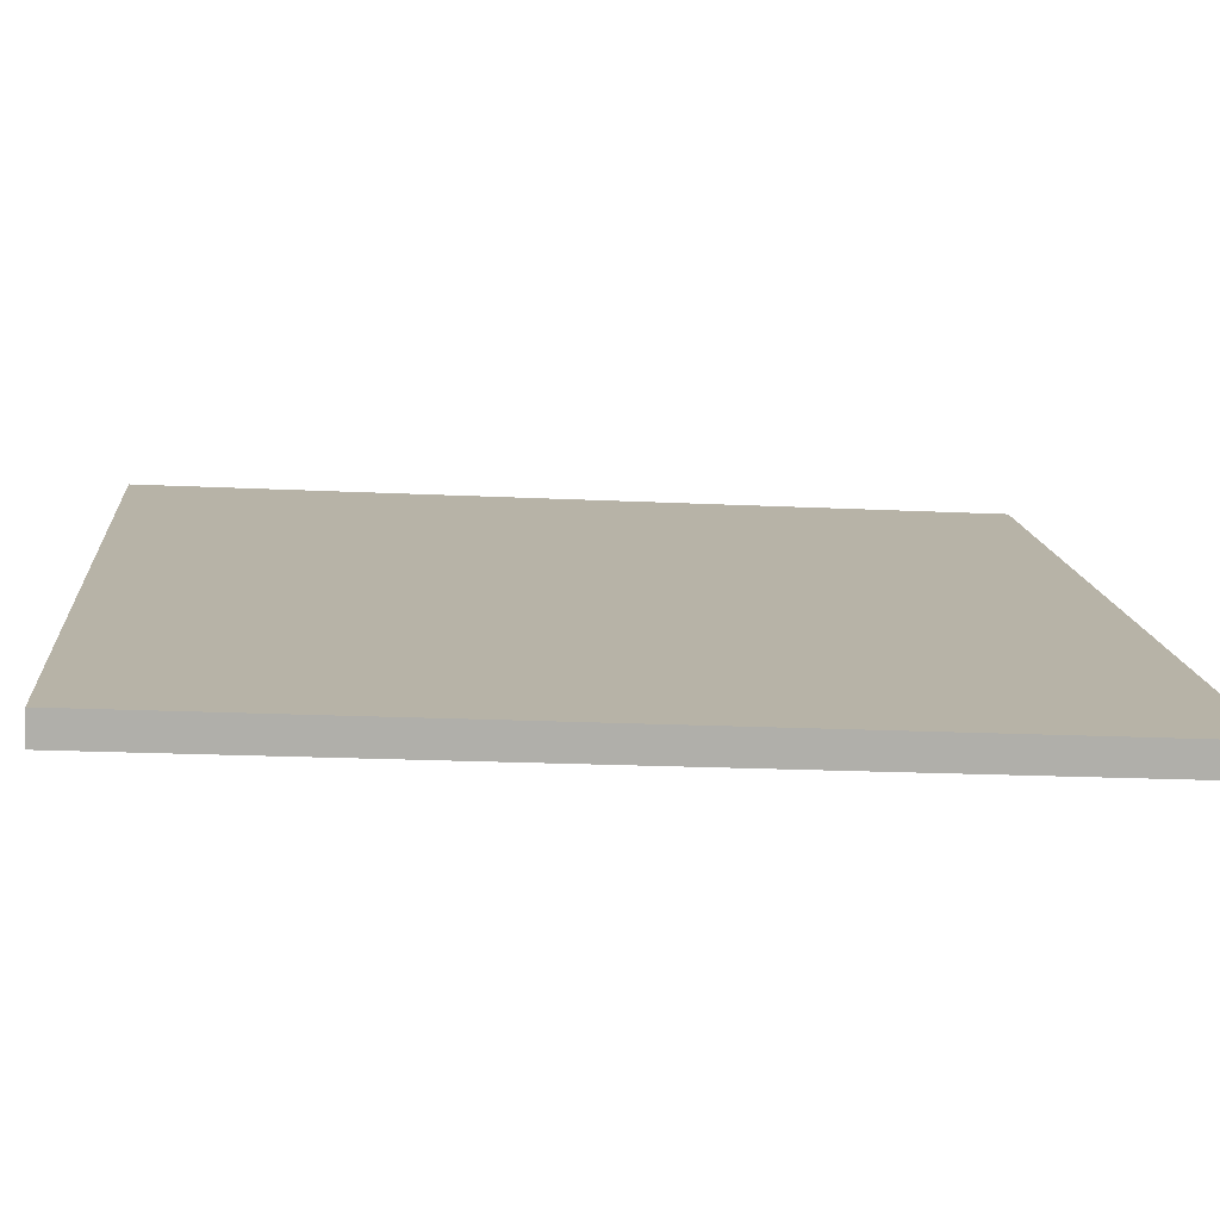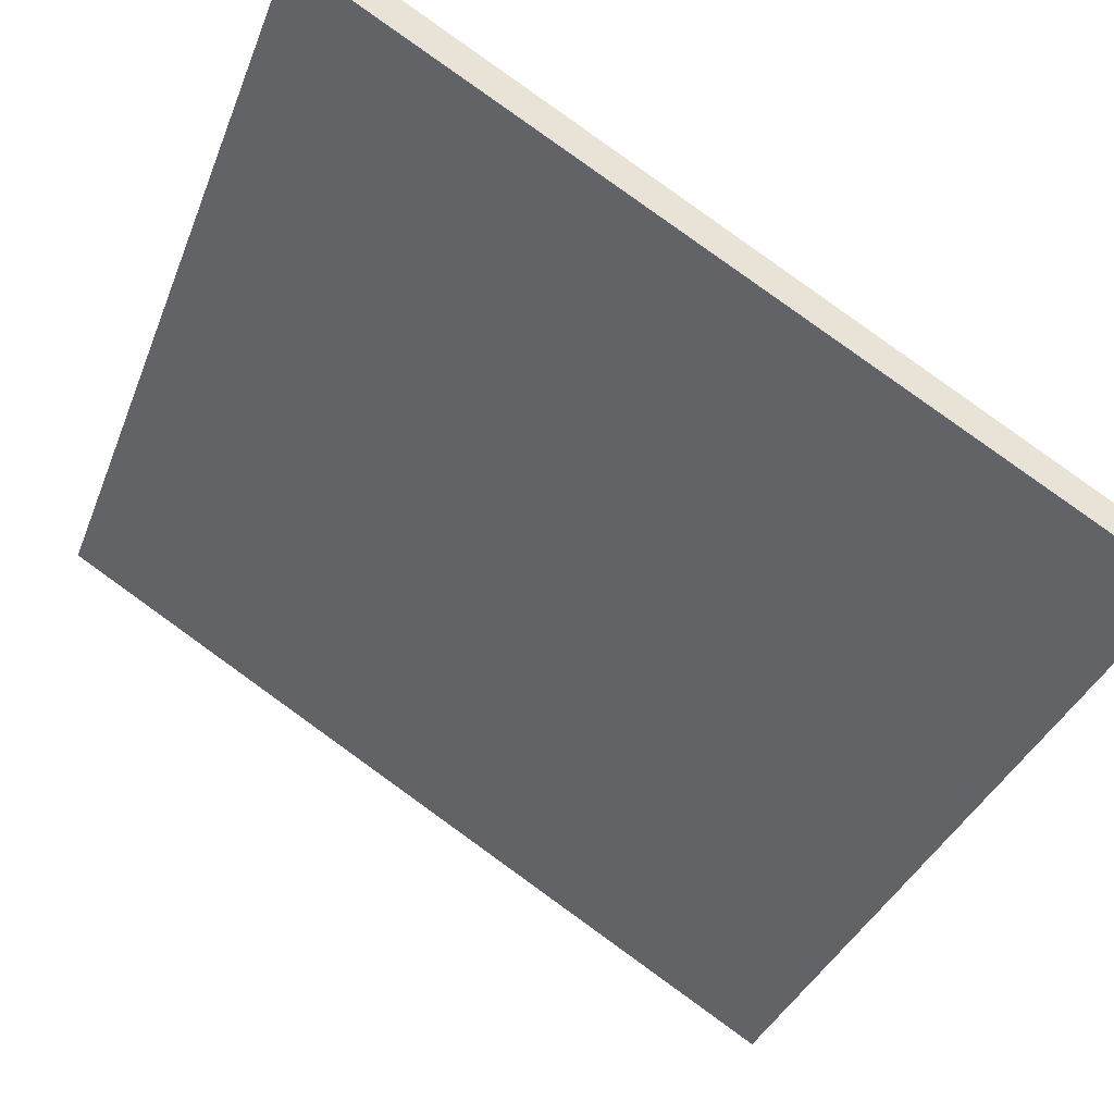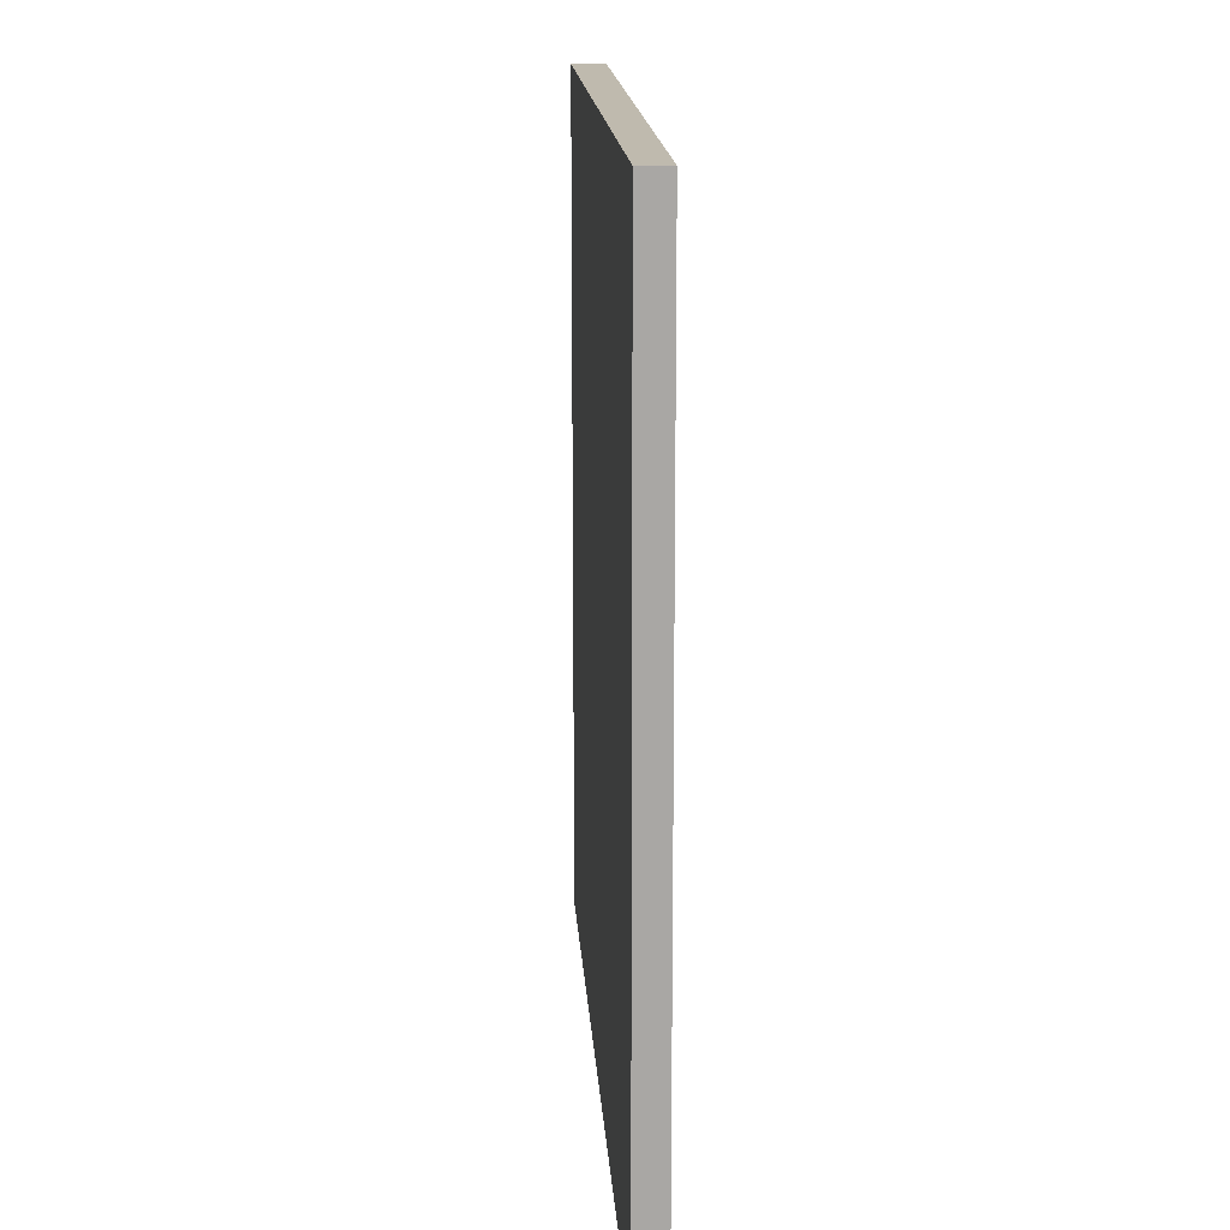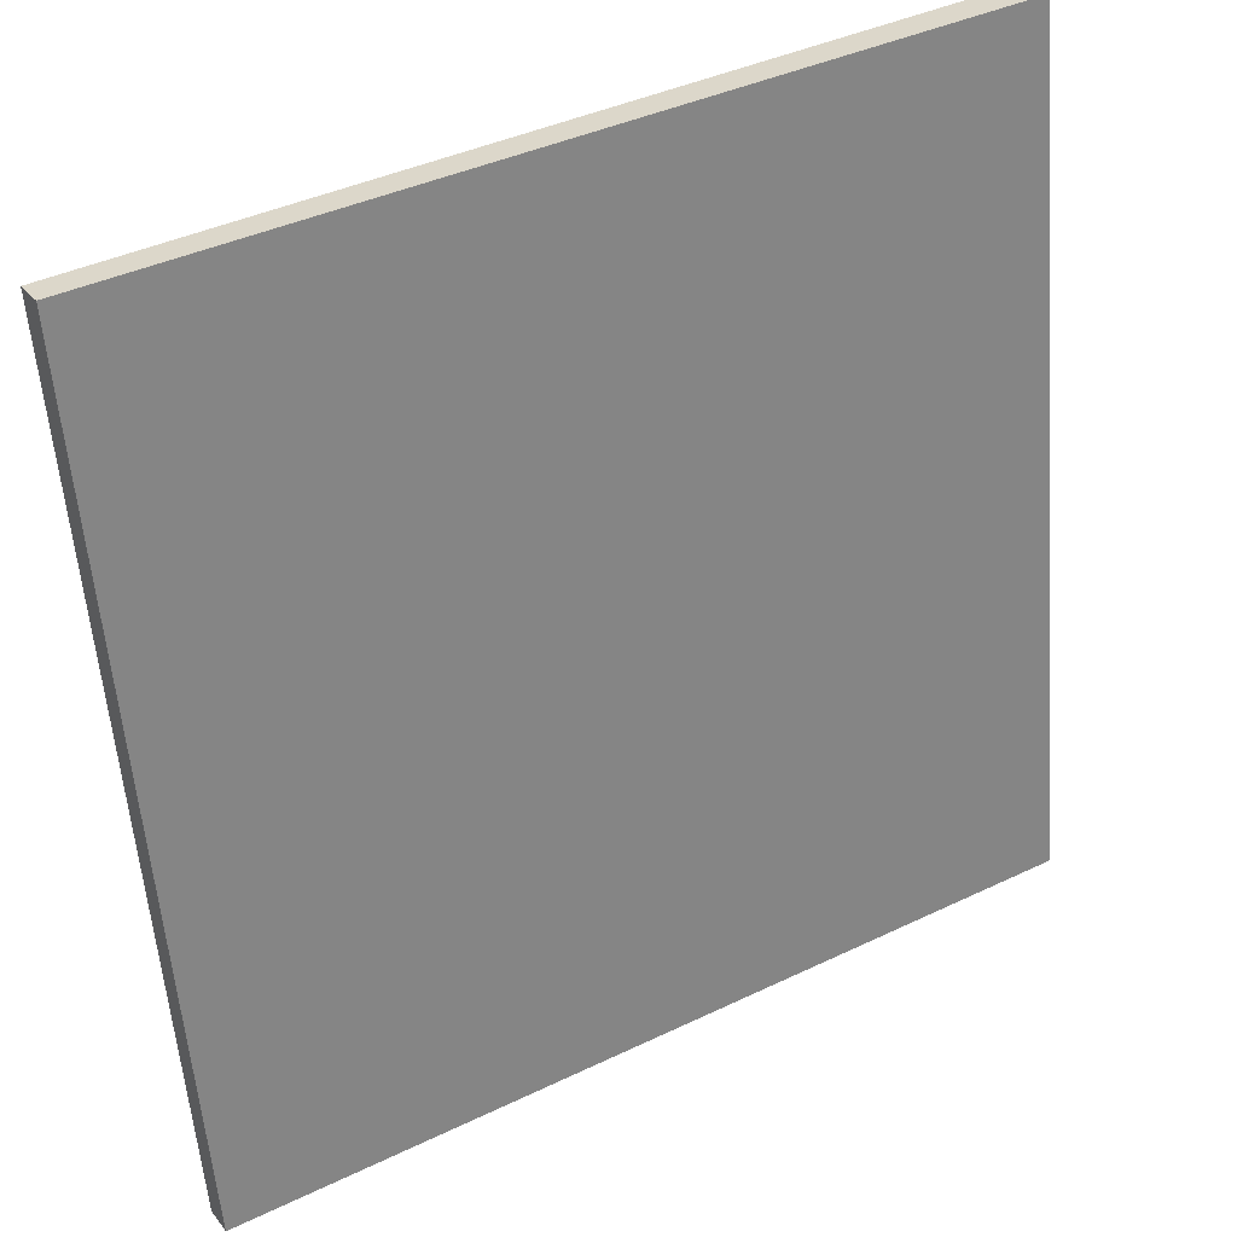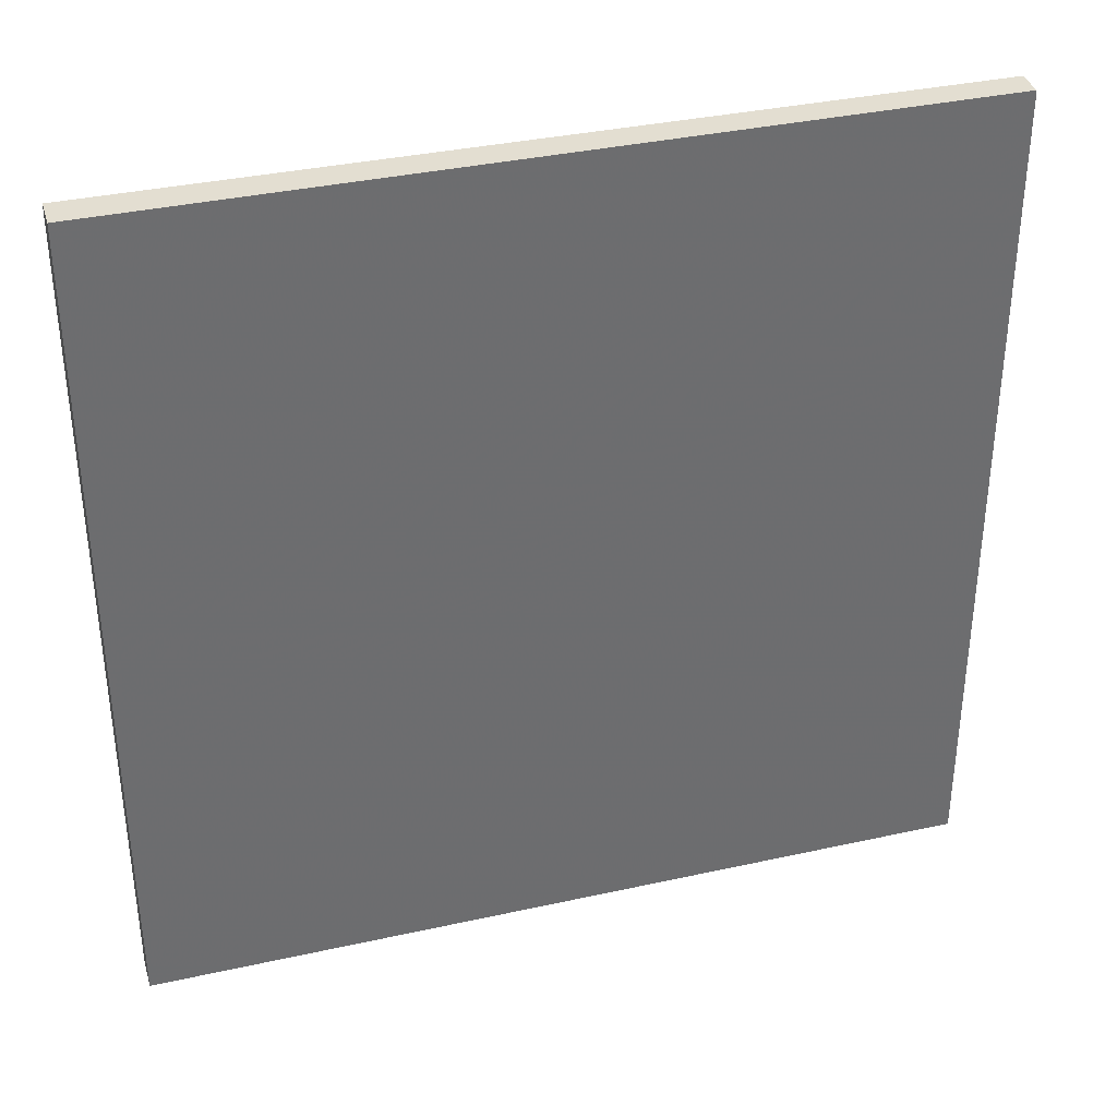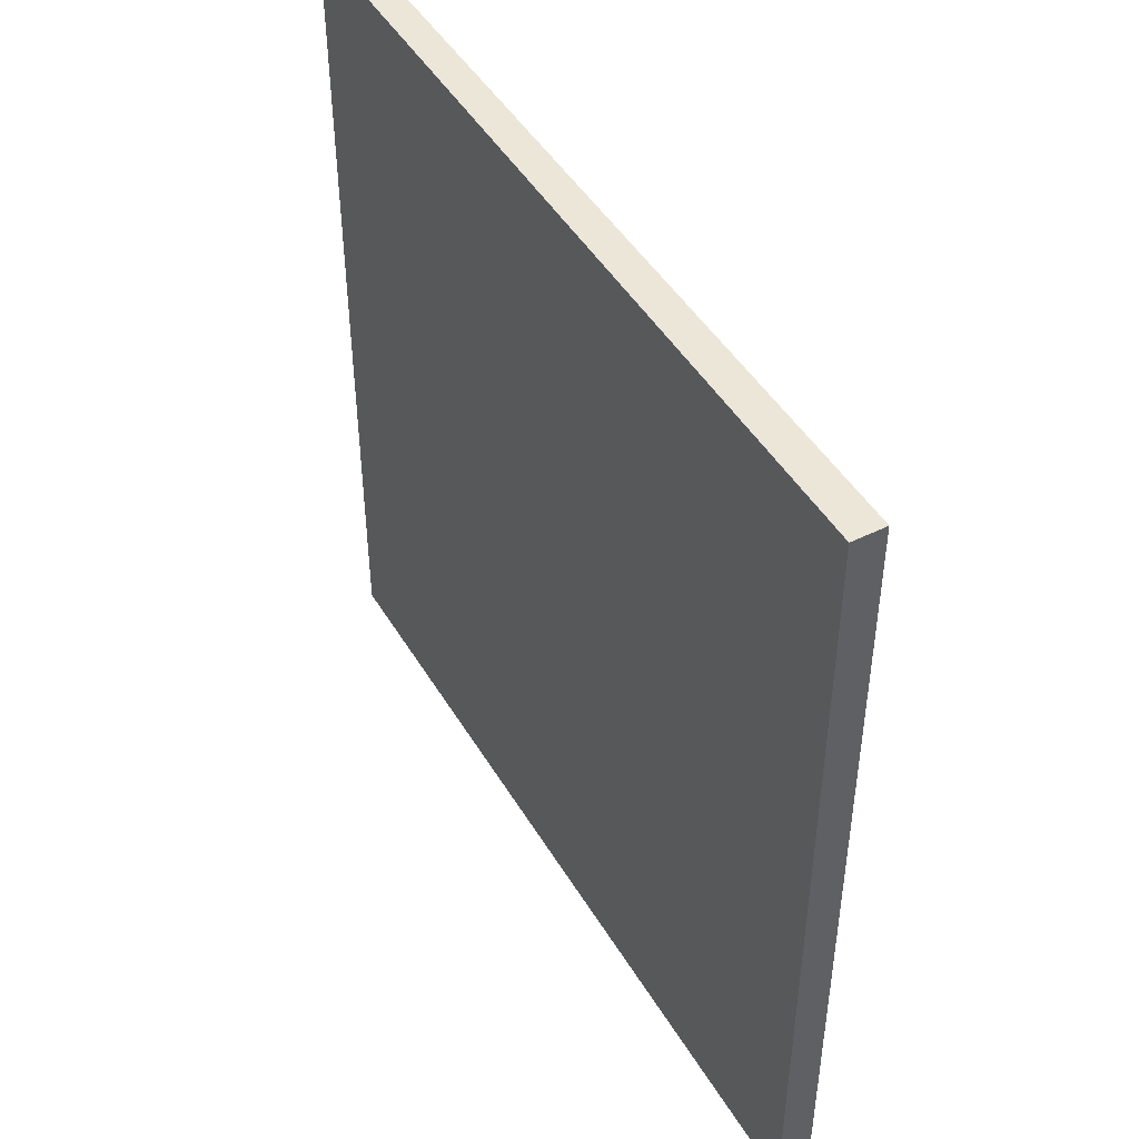
<metadata>
{"format":"obj","ext":"obj","renderer":"f3d","projection":"perspective","resolution":1024,"background":"white","views":[{"elev":-18.5,"azim":-95.5,"up":"+Y"},{"elev":-35.8,"azim":160.6,"up":"+Y"},{"elev":15.6,"azim":-62.7,"up":"+Z"},{"elev":-58.0,"azim":4.5,"up":"+Y"},{"elev":36.2,"azim":-165.3,"up":"+Z"},{"elev":46.5,"azim":91.3,"up":"+Z"}]}
</metadata>
<code>
v 17.01 66.56 -3.783
v 17.01 66.56 3.783
v 17.14 66.34 -3.783
v 17.14 66.34 3.783
v 23.5 70.45 -3.783
v 23.5 70.45 3.783
v 23.65 70.19 -3.783
v 23.65 70.19 3.783
f 1 3 4
f 4 2 1
f 5 6 8
f 8 7 5
f 1 2 6
f 6 5 1
f 3 7 8
f 8 4 3
f 1 5 7
f 7 3 1
f 2 4 8
f 8 6 2

</code>
